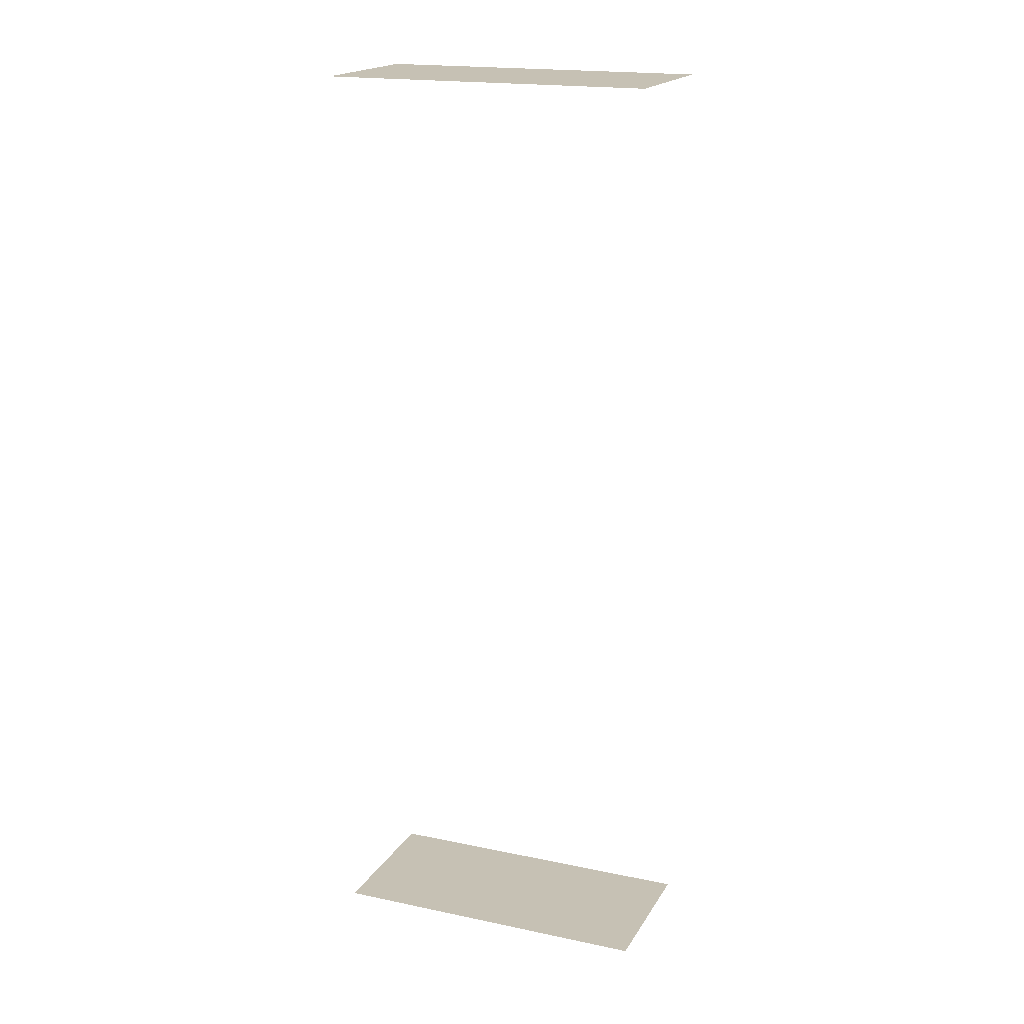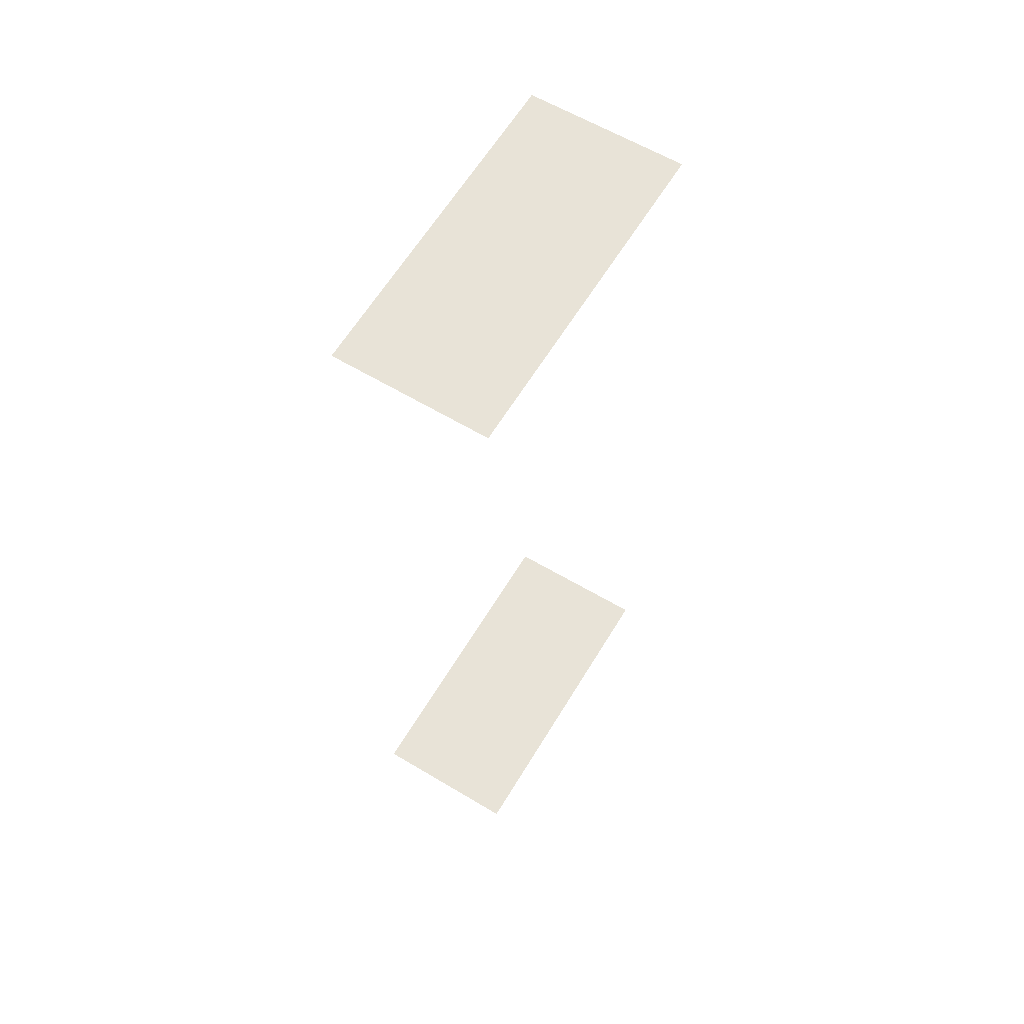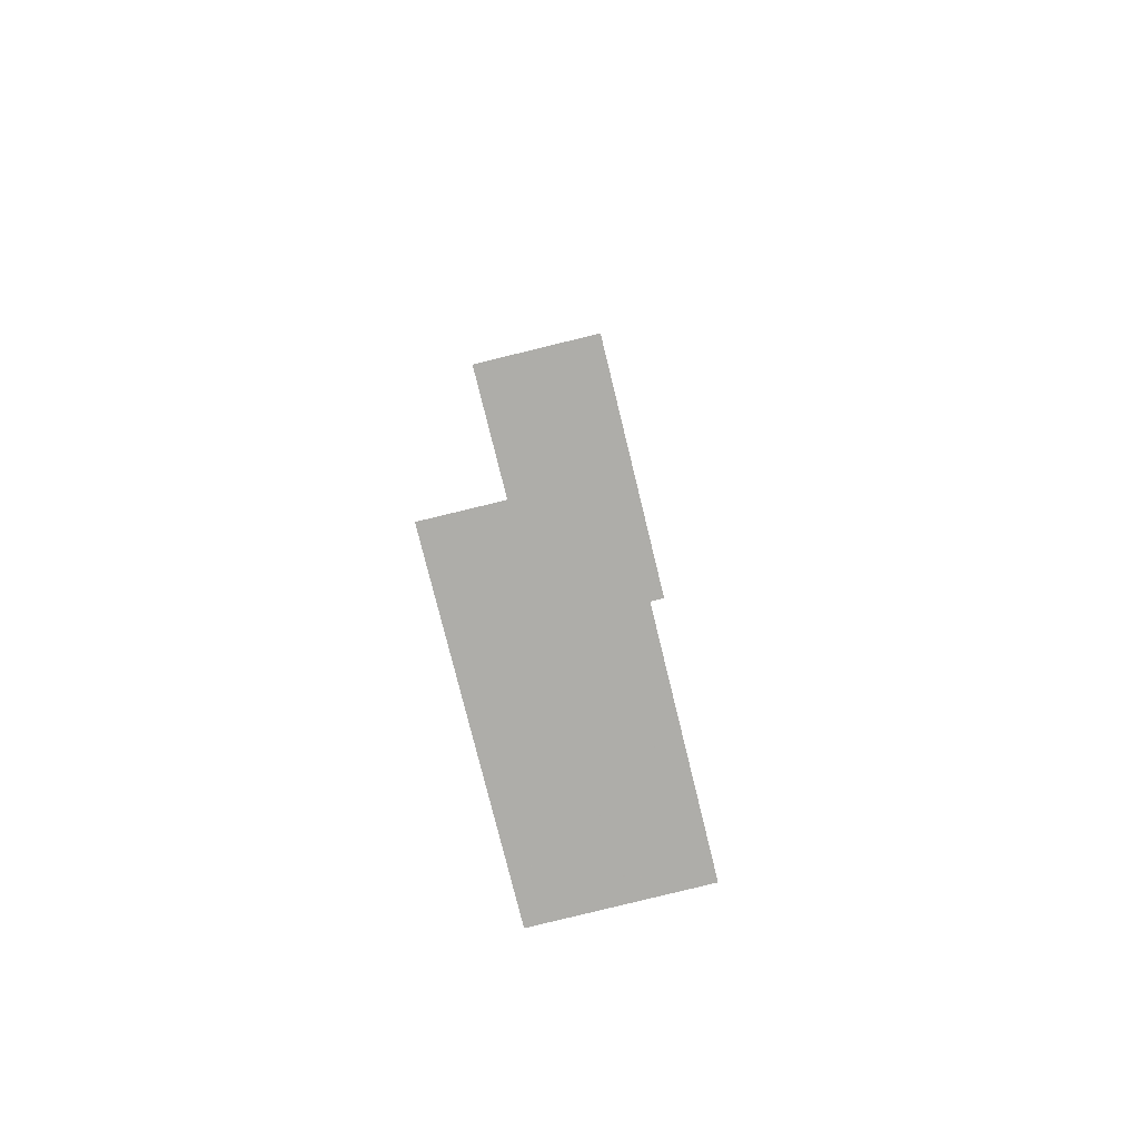
<metadata>
{"format":"obj","ext":"obj","renderer":"f3d","projection":"perspective","resolution":1024,"background":"white","views":[{"elev":18.5,"azim":173.6,"up":"+Z"},{"elev":61.6,"azim":92.6,"up":"+Z"},{"elev":-77.1,"azim":-104.6,"up":"+Z"}]}
</metadata>
<code>
o geometryt000010000010000110010110000110000100110110010010st29_B
v 43.67 -234.5 839.5
v 61.23 -201.9 839.5
v 48.58 -237.1 839.5
v 86.9 -232.5 839.5
v 94.53 -253.2 839.5
v 72.84 -180.4 839.5
v 77.65 -182.9 839.5
v 98.41 -224.5 839.5
v 109 -228.4 839.5
v 107.6 -230.1 839.5
v 98.44 -246.3 839.5
v 101.6 -230.8 839.5
v 102.8 -251.5 839.5
v 112.9 -263.5 839.5
v 125.4 -278.4 839.5
v 104.2 -236.1 839.5
v 108.7 -250.3 839.5
v 108.2 -233.6 839.5
v 110.5 -248.7 839.5
v 110.8 -231.9 839.5
v 110.7 -249.9 839.5
v 111 -231.4 839.5
v 111.2 -231.6 839.5
v 111.3 -232.1 839.5
v 114.1 -244.9 839.5
v 111.3 -232.2 839.5
v 123 -210.3 839.5
v 111.3 -232.2 839.5
v 111.4 -232.2 839.5
v 119.7 -236.8 839.5
v 121.2 -225 839.5
v 119.7 -236.4 839.5
v 114.3 -244.6 839.5
v 111.3 -232.2 839.5
v 114.4 -244.6 839.5
v 111.4 -232.2 839.5
v 114.9 -243.8 839.5
v 111.4 -232.3 839.5
v 114.9 -243.8 839.5
v 111.5 -232.3 839.5
v 115.8 -242.5 839.5
v 119.4 -237.2 839.5
v 119.9 -267.5 839.5
v 116.9 -255.7 839.5
v 117.1 -255.9 839.5
v 117.1 -255.9 839.5
v 119.1 -257.8 839.5
v 119.2 -257.9 839.5
v 124.6 -263 839.5
v 120 -238.4 839.5
v 117.6 -258.6 839.5
v 117.8 -258.8 839.5
v 117.8 -258.8 839.5
v 120.4 -262.1 839.5
v 120.4 -262.1 839.5
v 119.9 -236.5 839.5
v 122.5 -268.9 839.5
v 134 -216.5 839.5
v 120.5 -236.8 839.5
v 121.3 -224.9 839.5
v 126.8 -265 839.5
v 131.7 -269.6 839.5
v 135.5 -266.2 839.5
v 128.7 -272.4 839.5
v 142.6 -236.3 839.5
v 149.9 -253.3 839.5
v 126.3 -211.9 839.5
v 169.8 -232.9 839.5
v 131.7 -269.6 839.5
v 130.3 -273.3 839.5
v 132.9 -270.7 839.5
v 143.6 -280.8 839.5
v 135.5 -266.2 839.5
v 136.2 -267.4 839.5
v 147.5 -236.2 839.5
v 167.4 -235.3 839.5
v 156.2 -236 839.5
v 155.4 -247.7 839.5
v 149.8 -253.4 839.5
v 149.5 -253.6 839.5
v 149.5 -253.6 839.5
v 150 -253.9 839.5
v 149.6 -253.8 839.5
v 149.8 -253.4 839.5
v 150.1 -254.1 839.5
v 149.7 -254.3 839.5
v 150.1 -254.5 839.5
v 150.6 -258.6 839.5
v 149.9 -253.3 839.5
v 149.9 -253.5 839.5
v 149.9 -253.3 839.5
v 164.7 -261.6 839.5
v 164.7 -261.6 839.5
v 164.7 -261.6 839.5
v 164.6 -262.1 839.5
v 163 -261.8 839.5
v 164.6 -262.1 839.5
v 151 -258.7 839.5
v 153.3 -271.3 839.5
v 153.5 -271.1 839.5
v 153.4 -272.2 839.5
v 153.7 -272 839.5
v 153.8 -273.9 839.5
v 154 -273.8 839.5
v 164.4 -262.5 839.5
v 156.3 -285.5 839.5
v 156.3 -285.4 839.5
v 162.4 -274.4 839.5
v 163.7 -267.3 839.5
v 164.7 -261.4 839.5
v 167 -235.8 839.5
v 161.8 -241 839.5
v 156.3 -285.6 839.5
v 156.4 -285.4 839.5
v 156.4 -286 839.5
v 162.3 -274.9 839.5
v 156.5 -285.9 839.5
v 161.4 -280 839.5
v 158.5 -296.3 839.5
v 161.5 -279.8 839.5
v 161.6 -279.8 839.5
v 162.4 -278.8 839.5
v 164.7 -276 839.5
v 172.6 -266.6 839.5
v 162.5 -274.5 839.5
v 162.6 -274.4 839.5
v 167 -245.6 839.5
v 162.6 -274.1 839.5
v 163.9 -272.1 839.5
v 162.7 -274 839.5
v 163.9 -267.2 839.5
v 163.9 -267.2 839.5
v 164.1 -271.5 839.5
v 164.6 -262.2 839.5
v 164.5 -262.6 839.5
v 164.7 -262.7 839.5
v 167.9 -264.5 839.5
v 168.4 -264.2 839.5
v 165.2 -266.3 839.5
v 164.7 -262.7 839.5
v 164.8 -262.2 839.5
v 164.9 -261.7 839.5
v 164.9 -261.7 839.5
v 164.9 -261.6 839.5
v 165.9 -263.4 839.5
v 164.8 -262.2 839.5
v 164.9 -262.1 839.5
v 166 -262.9 839.5
v 164.9 -261.7 839.5
v 165.2 -261.9 839.5
v 166.4 -260.8 839.5
v 166.5 -260.4 839.5
v 169.3 -247.7 839.5
v 166 -262.5 839.5
v 168.7 -258.9 839.5
v 168.7 -258.6 839.5
v 168.7 -258.2 839.5
v 167.5 -242 839.5
v 167.5 -235.8 839.5
v 168.3 -235.8 839.5
v 169.2 -236.3 839.5
v 168.6 -239.5 839.5
v 169.7 -236.5 839.5
v 183 -244 839.5
v 183.4 -243.9 839.5
v 184.8 -245.1 839.5
v 155.3 -287.3 839.5
v 111 -249.6 839.5
v 111.5 -250.7 839.5
v 119.8 -237.5 839.5
v 119.8 -237.5 839.5
v 119.9 -237.6 839.5
v 119.9 -237.7 839.5
v 120 -238 839.5
v 149.4 -253.7 839.5
v 149.1 -254 839.5
v 140.2 -255.9 839.5
v 135.4 -253.3 839.5
v 133.2 -257.3 839.5
v 138 -259.9 839.5
v 136.7 -265.2 839.5
v 136.7 -265.2 839.5
v 137.2 -266.3 839.5
v 138.9 -263.2 839.5
v 138.9 -263.2 839.5
v 139.2 -264.3 839.5
v 140.9 -261.3 839.5
v 140.9 -261.4 839.5
v 141.1 -262.3 839.5
v 145.5 -257.2 839.5
v 145.5 -257.3 839.5
v 145.9 -257.4 839.5
v 149.2 -254 839.5
v 149.2 -254 839.5
v 149.4 -253.8 839.5
v 149.4 -253.8 839.5
v 164.5 -262.4 839.5
v 164.8 -262.2 839.5
v 165.9 -263.1 839.5
v 165.4 -257.8 839.5
v 165.6 -256.3 839.5
v 167.5 -246 839.5
v 167 -245.6 839.5
v 167.5 -242.1 839.5
v 171.6 -260.5 839.5
v 110.7 -249.1 839.5
v 171 -256.9 839.5
v 170.9 -256.7 839.5
v 170.8 -256.1 839.5
v 181.4 -245.6 839.5
v 187.9 -242.7 839.5
v 111.8 -251.3 839.5
v 43.67 -234.5 1206
v 48.58 -237.1 1206
v 61.23 -201.9 1206
v 125.4 -278.4 1206
v 77.65 -182.9 1206
v 72.84 -180.4 1206
v 136.7 -256.6 1206
v 169.8 -232.9 1206
v 158.5 -296.3 1206
v 187.9 -242.7 1206
f 1 2 3
f 4 3 2
f 3 4 5
f 2 6 7
f 8 2 7
f 2 8 4
f 7 9 10
f 4 11 5
f 12 4 8
f 11 4 12
f 11 13 5
f 5 14 15
f 16 11 12
f 11 16 13
f 13 16 17
f 18 16 10
f 19 16 18
f 16 19 17
f 9 20 10
f 17 19 21
f 22 20 9
f 20 22 23
f 20 23 24
f 25 20 26
f 23 22 27
f 23 28 24
f 28 23 29
f 29 23 30
f 23 31 32
f 31 23 27
f 33 26 34
f 25 26 33
f 35 34 36
f 33 34 35
f 37 36 38
f 36 37 35
f 39 38 40
f 37 38 39
f 41 39 40
f 41 40 42
f 14 43 15
f 25 33 44
f 45 33 35
f 33 45 44
f 46 35 37
f 35 46 45
f 47 37 39
f 37 47 46
f 48 39 41
f 39 48 47
f 41 49 48
f 50 41 42
f 49 41 50
f 44 45 51
f 52 45 46
f 45 52 51
f 53 52 46
f 47 53 46
f 43 51 52
f 53 43 52
f 47 54 53
f 54 43 53
f 47 48 54
f 55 54 48
f 48 49 55
f 31 56 32
f 54 57 43
f 56 58 59
f 31 60 56
f 56 60 58
f 61 49 50
f 62 61 50
f 63 62 50
f 57 54 55
f 57 55 64
f 49 64 55
f 59 58 65
f 59 65 66
f 31 27 60
f 60 27 58
f 15 57 64
f 27 67 58
f 61 64 49
f 67 68 58
f 62 64 61
f 64 69 70
f 69 64 62
f 71 70 69
f 72 70 71
f 69 62 63
f 71 69 73
f 73 69 63
f 74 71 73
f 72 71 74
f 65 58 75
f 58 76 77
f 68 76 58
f 65 75 66
f 66 75 78
f 79 80 81
f 80 82 83
f 84 80 79
f 80 84 82
f 85 86 83
f 82 85 83
f 86 85 87
f 86 87 88
f 84 79 89
f 90 84 89
f 84 90 82
f 66 91 89
f 89 91 90
f 66 92 91
f 66 78 92
f 91 93 90
f 91 92 93
f 82 90 94
f 93 94 90
f 85 82 95
f 95 82 94
f 96 87 85
f 85 97 96
f 85 95 97
f 87 98 88
f 87 96 98
f 88 98 99
f 98 100 99
f 98 96 100
f 100 101 99
f 101 100 102
f 101 102 103
f 96 102 100
f 103 102 104
f 102 105 104
f 105 102 96
f 103 104 106
f 107 106 104
f 104 108 107
f 109 108 104
f 104 105 109
f 78 110 92
f 77 111 112
f 77 76 111
f 106 107 113
f 114 113 107
f 113 114 115
f 107 116 114
f 108 116 107
f 115 114 117
f 117 114 118
f 116 118 114
f 115 117 119
f 117 118 119
f 120 119 118
f 121 119 120
f 122 119 121
f 123 119 122
f 124 119 123
f 118 116 120
f 120 125 121
f 125 120 116
f 121 126 122
f 126 121 125
f 127 112 111
f 125 116 108
f 128 125 108
f 128 108 109
f 126 129 122
f 129 123 122
f 126 125 128
f 130 126 128
f 129 126 130
f 130 128 131
f 131 128 109
f 132 130 131
f 133 129 130
f 132 133 130
f 134 96 97
f 109 135 131
f 135 109 105
f 131 136 132
f 136 131 135
f 137 129 133
f 138 123 129
f 138 129 137
f 139 133 132
f 140 132 136
f 132 140 139
f 137 133 139
f 141 134 97
f 97 95 141
f 95 94 141
f 93 142 94
f 94 142 141
f 92 142 93
f 110 143 92
f 92 143 142
f 144 143 110
f 123 138 124
f 145 139 140
f 146 147 148
f 147 149 150
f 147 150 148
f 151 149 152
f 152 149 153
f 150 154 148
f 137 139 145
f 154 138 148
f 155 151 152
f 151 155 138
f 156 155 152
f 156 152 157
f 157 152 153
f 158 127 111
f 159 111 76
f 158 111 159
f 159 76 160
f 68 160 76
f 158 159 160
f 160 161 162
f 160 68 161
f 161 153 162
f 161 163 153
f 161 68 163
f 163 164 153
f 164 163 68
f 165 164 68
f 166 164 165
f 72 103 167
f 103 106 167
f 106 113 167
f 21 168 169
f 169 168 25
f 44 169 25
f 30 170 42
f 170 171 42
f 42 171 172
f 172 173 42
f 173 174 42
f 174 50 42
f 175 170 30
f 30 81 175
f 176 171 170
f 176 170 175
f 177 172 171
f 171 176 177
f 172 178 173
f 172 177 178
f 173 178 174
f 174 179 50
f 179 174 178
f 50 179 63
f 180 179 178
f 179 181 63
f 179 180 181
f 63 181 73
f 73 182 74
f 182 73 181
f 183 74 182
f 74 183 72
f 184 182 181
f 180 184 181
f 185 183 182
f 185 182 184
f 185 186 183
f 186 72 183
f 180 177 184
f 187 185 184
f 177 187 184
f 188 186 185
f 187 188 185
f 188 189 186
f 189 72 186
f 177 190 187
f 177 176 190
f 190 188 187
f 188 191 189
f 190 191 188
f 189 192 72
f 189 191 192
f 192 88 72
f 88 99 72
f 101 72 99
f 103 72 101
f 190 176 191
f 192 191 193
f 176 193 191
f 192 193 194
f 88 192 194
f 176 175 193
f 194 193 195
f 175 195 193
f 194 195 196
f 86 194 196
f 88 194 86
f 195 175 81
f 80 196 195
f 195 81 80
f 80 83 196
f 83 86 196
f 134 105 96
f 105 197 135
f 105 134 197
f 135 197 136
f 141 197 134
f 197 141 136
f 140 136 141
f 198 140 141
f 198 145 140
f 146 198 141
f 199 198 146
f 198 199 145
f 146 148 199
f 137 145 199
f 137 199 148
f 148 138 137
f 32 30 23
f 30 32 56
f 56 59 30
f 79 30 59
f 79 81 30
f 89 79 59
f 66 89 59
f 141 147 146
f 141 149 147
f 143 144 149
f 144 200 149
f 200 201 149
f 202 149 201
f 201 200 127
f 201 127 203
f 203 202 201
f 127 204 203
f 204 127 158
f 203 204 202
f 158 160 204
f 204 160 202
f 138 205 124
f 166 124 205
f 15 3 5
f 7 10 8
f 27 9 7
f 7 67 27
f 68 67 7
f 8 10 12
f 16 12 10
f 27 22 9
f 43 57 15
f 20 18 10
f 20 19 18
f 19 206 21
f 19 20 206
f 21 206 168
f 206 20 168
f 25 168 20
f 24 26 20
f 24 28 26
f 26 28 34
f 28 36 34
f 29 36 28
f 29 38 36
f 38 29 40
f 29 30 40
f 30 42 40
f 141 142 149
f 142 143 149
f 151 150 149
f 151 154 150
f 151 138 154
f 207 138 155
f 205 138 207
f 155 156 208
f 208 207 155
f 209 156 157
f 156 209 208
f 157 153 209
f 210 209 153
f 209 210 208
f 166 207 208
f 166 208 210
f 166 205 207
f 58 77 75
f 78 75 77
f 78 77 112
f 110 78 112
f 110 112 200
f 112 127 200
f 200 144 110
f 149 202 153
f 160 162 202
f 202 162 153
f 164 210 153
f 164 166 210
f 70 15 64
f 72 15 70
f 72 119 15
f 167 119 72
f 113 115 167
f 115 119 167
f 211 119 124
f 211 165 68
f 166 211 124
f 166 165 211
f 5 13 14
f 13 17 14
f 14 17 21
f 212 21 169
f 21 212 14
f 212 169 44
f 43 14 212
f 51 212 44
f 43 212 51
f 178 177 180
f 213 214 215
f 214 216 215
f 215 217 218
f 215 216 217
f 216 219 217
f 219 220 217
f 216 220 219
f 221 220 216
f 222 220 221

</code>
